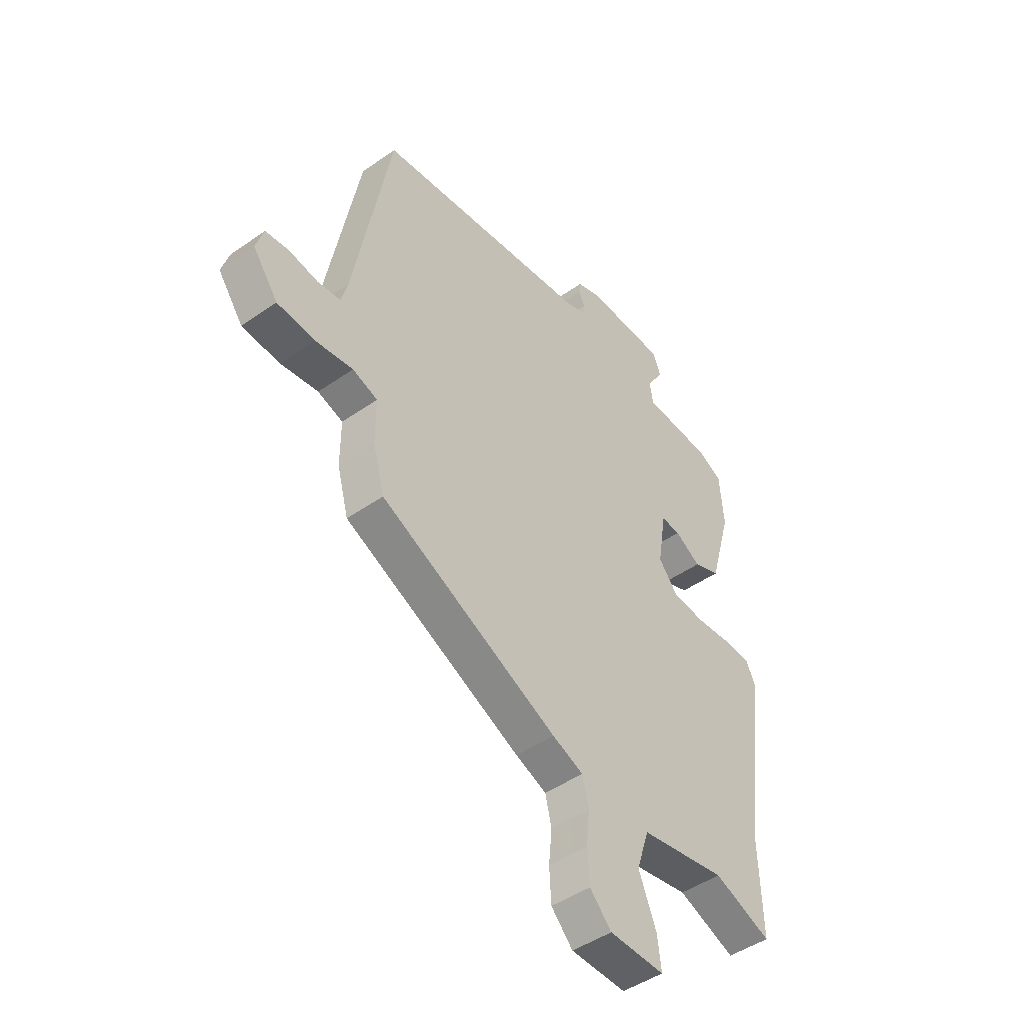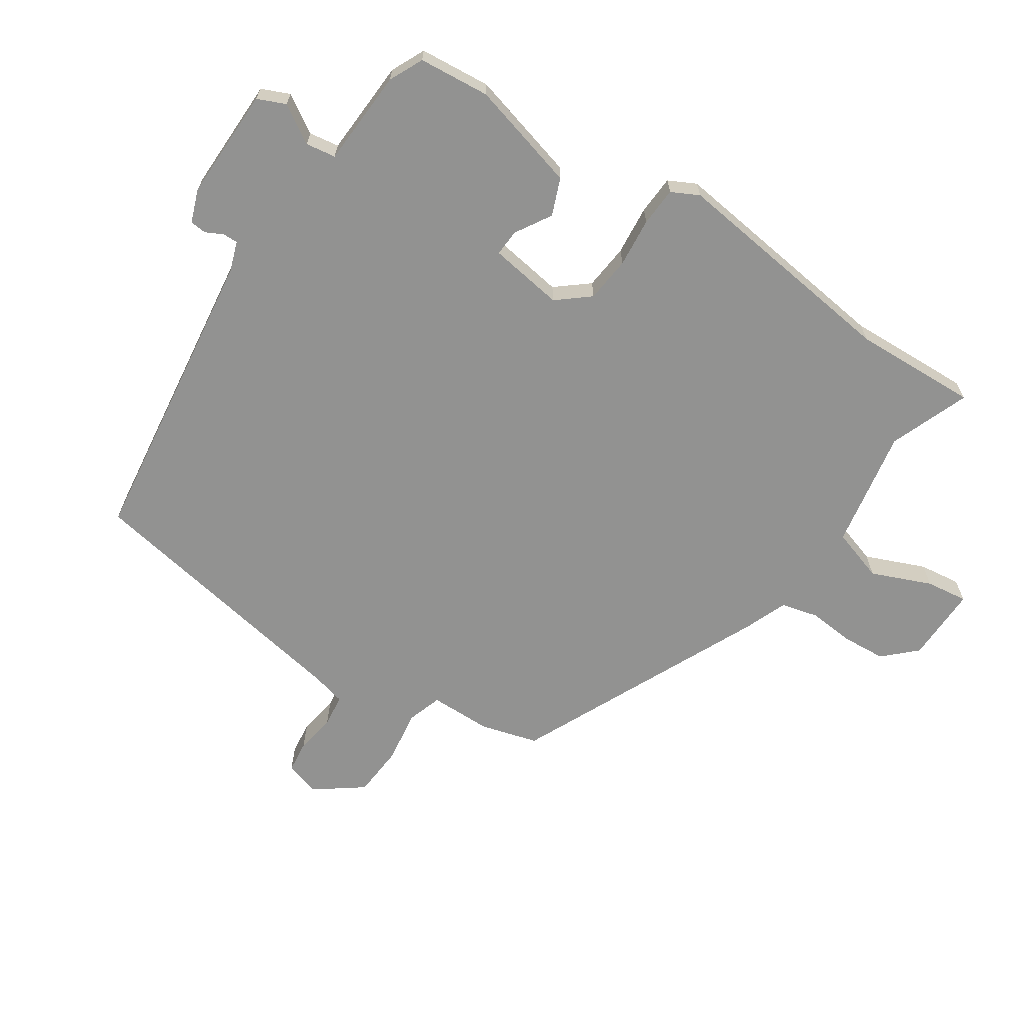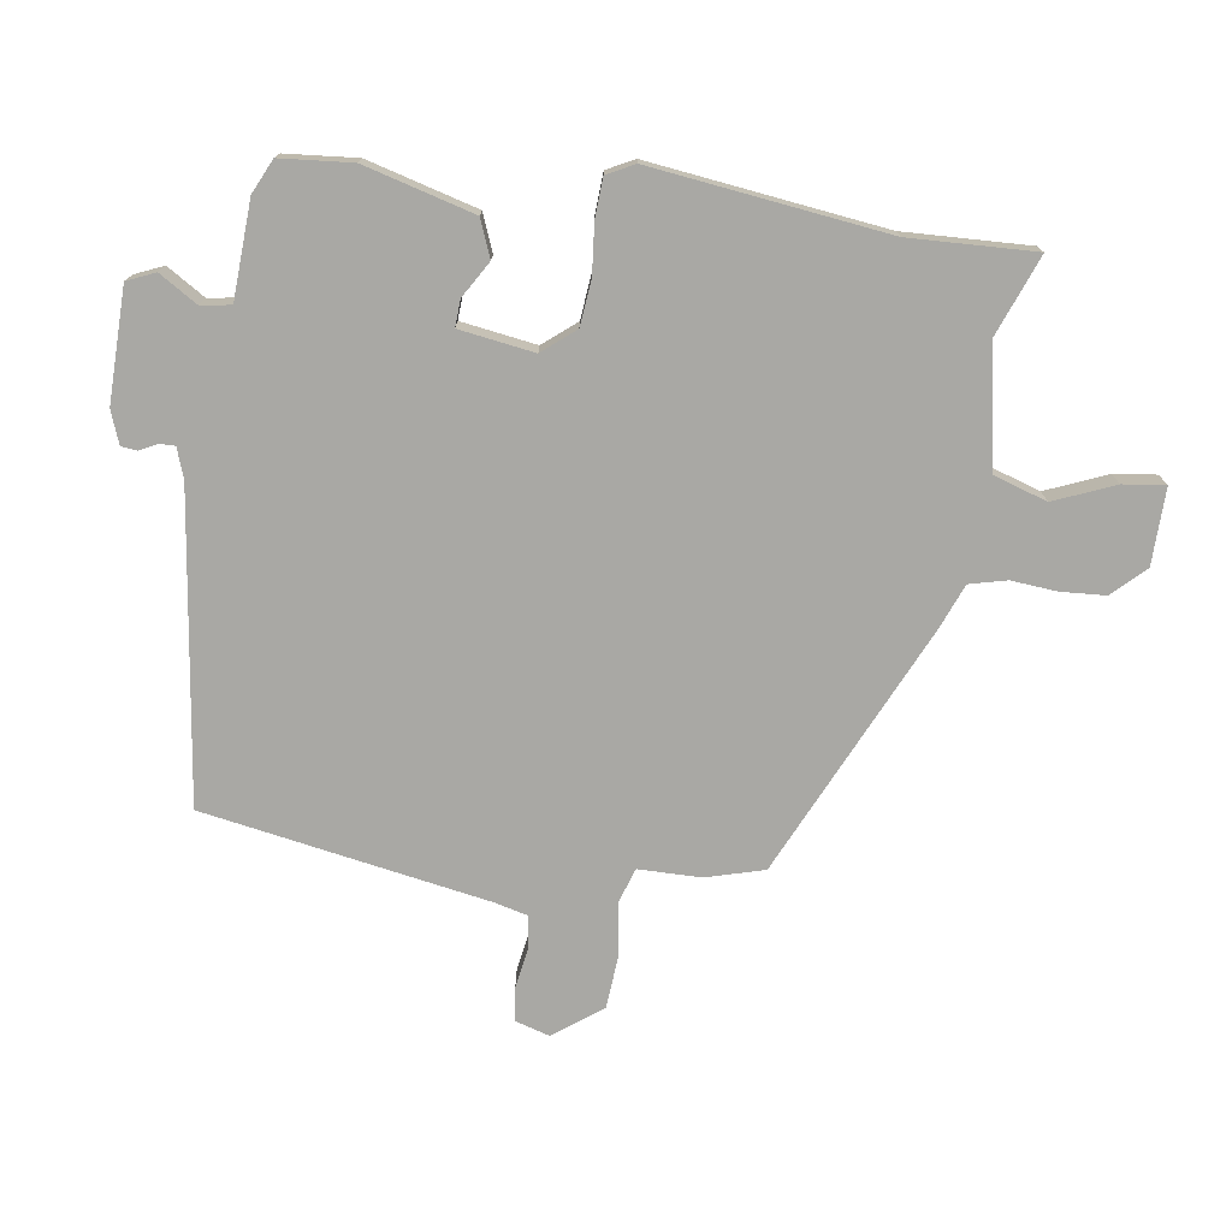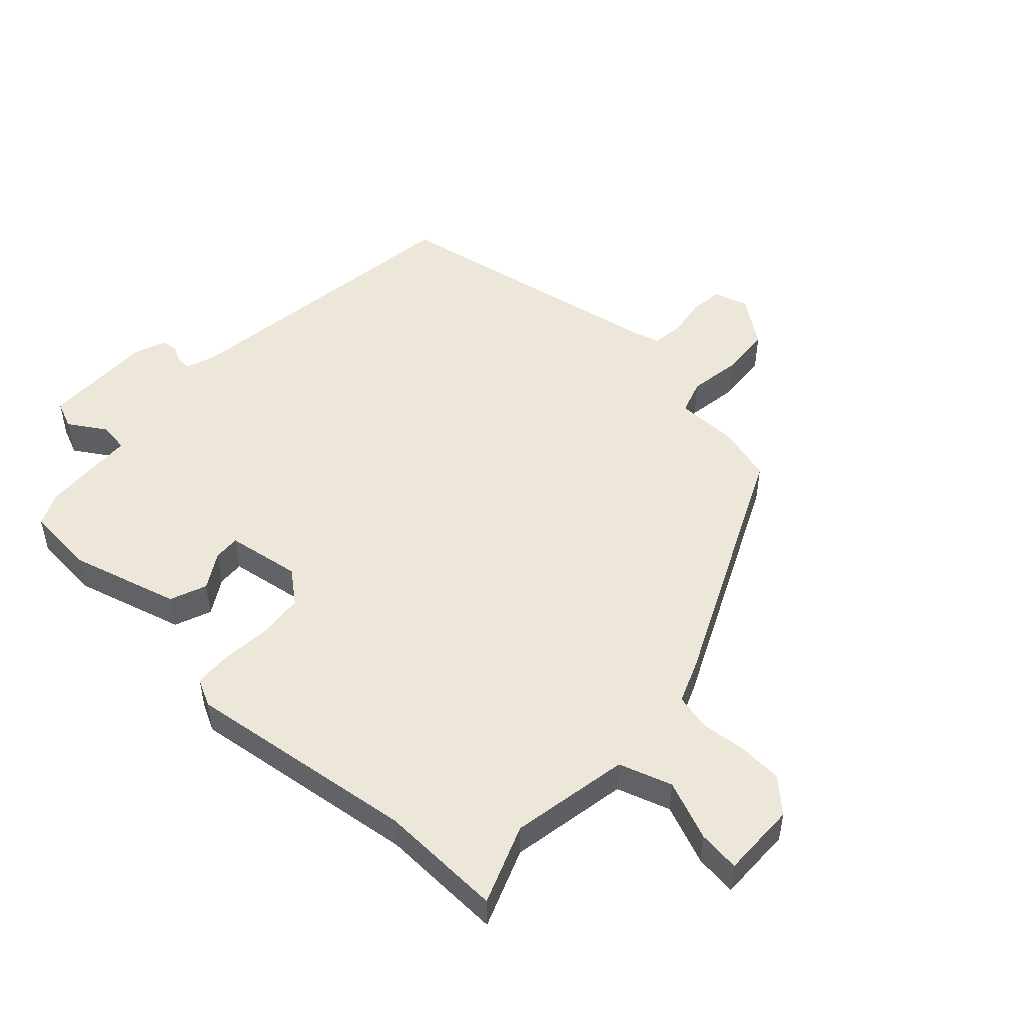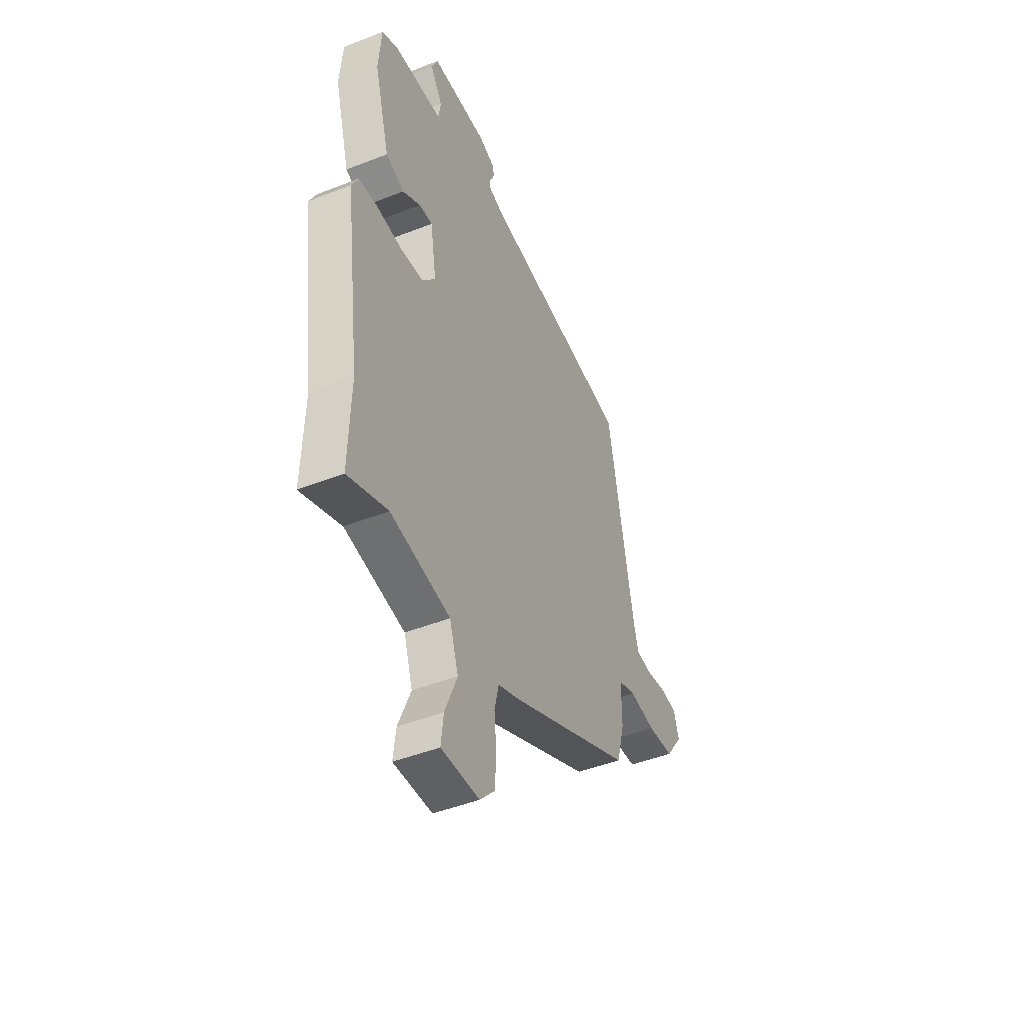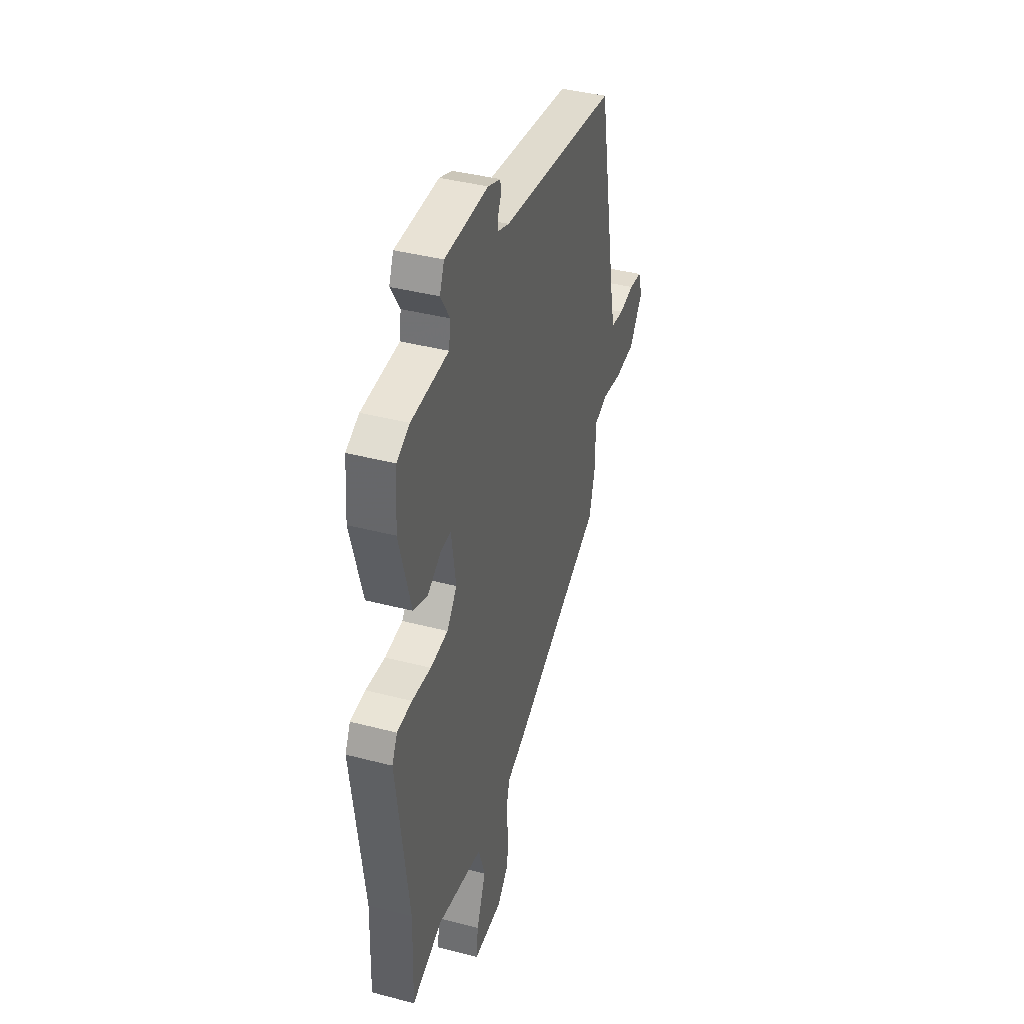
<metadata>
{"format":"obj","ext":"obj","renderer":"f3d","projection":"perspective","resolution":1024,"background":"white","views":[{"elev":-46.4,"azim":-51.3,"up":"+Z"},{"elev":-66.2,"azim":56.9,"up":"+Y"},{"elev":-74.9,"azim":82.2,"up":"+Y"},{"elev":49.6,"azim":133.1,"up":"+Y"},{"elev":-46.0,"azim":114.3,"up":"+Z"},{"elev":39.6,"azim":108.0,"up":"+Z"}]}
</metadata>
<code>
v 0.497 0.07 -0.396
v 0.503 0.07 -0.595
v 0.376 0.07 -0.545
v 0.185 0.07 -0.578
v 0.157 0.07 -0.663
v 0.196 0.07 -0.759
v 0.204 0.07 -0.826
v 0.082 0.07 -0.823
v 0.034 0.07 -0.772
v 0.03 0.07 -0.701
v 0.037 0.07 -0.628
v 0.023 0.07 -0.569
v -0.046 0.07 -0.541
v -0.443 0.07 -0.353
v -0.468 0.07 -0.261
v -0.468 0.07 -0.162
v -0.524 0.07 -0.143
v -0.608 0.07 -0.155
v -0.692 0.07 -0.148
v -0.748 0.07 -0.071
v -0.731 0.07 -0.016
v -0.678 0.07 -0.01
v -0.614 0.07 -0.021
v -0.562 0.07 -0.015
v -0.548 0.07 0.039
v -0.465 0.07 0.489
v 0.023 0.07 0.549
v 0.07 0.07 0.565
v 0.07 0.07 0.589
v 0.056 0.07 0.617
v 0.059 0.07 0.643
v 0.111 0.07 0.662
v 0.291 0.07 0.658
v 0.31 0.07 0.613
v 0.272 0.07 0.553
v 0.279 0.07 0.505
v 0.433 0.07 0.496
v 0.487 0.07 0.47
v 0.496 0.07 0.356
v 0.447 0.07 0.182
v 0.388 0.07 0.159
v 0.331 0.07 0.194
v 0.288 0.07 0.197
v 0.269 0.07 0.078
v 0.311 0.07 0.026
v 0.384 0.07 0.018
v 0.463 0.07 0.025
v 0.525 0.07 0.021
v 0.547 0.07 -0.023
v 0.497 0 -0.396
v 0.503 0 -0.595
v 0.376 0 -0.545
v 0.185 0 -0.578
v 0.157 0 -0.663
v 0.196 0 -0.759
v 0.204 0 -0.826
v 0.082 0 -0.823
v 0.034 0 -0.772
v 0.03 0 -0.701
v 0.037 0 -0.628
v 0.023 0 -0.569
v -0.046 0 -0.541
v -0.443 0 -0.353
v -0.468 0 -0.261
v -0.468 0 -0.162
v -0.524 0 -0.143
v -0.608 0 -0.155
v -0.692 0 -0.148
v -0.748 0 -0.071
v -0.731 0 -0.016
v -0.678 0 -0.01
v -0.614 0 -0.021
v -0.562 0 -0.015
v -0.548 0 0.039
v -0.465 0 0.489
v 0.023 0 0.549
v 0.07 0 0.565
v 0.07 0 0.589
v 0.056 0 0.617
v 0.059 0 0.643
v 0.111 0 0.662
v 0.291 0 0.658
v 0.31 0 0.613
v 0.272 0 0.553
v 0.279 0 0.505
v 0.433 0 0.496
v 0.487 0 0.47
v 0.496 0 0.356
v 0.447 0 0.182
v 0.388 0 0.159
v 0.331 0 0.194
v 0.288 0 0.197
v 0.269 0 0.078
v 0.311 0 0.026
v 0.384 0 0.018
v 0.463 0 0.025
v 0.525 0 0.021
v 0.547 0 -0.023
f 48 49 1
f 47 48 1
f 46 47 1
f 1 2 3
f 46 1 3
f 45 46 3
f 44 45 3 4
f 40 41 42
f 39 40 42
f 38 39 42
f 37 38 42
f 36 37 42
f 36 42 43
f 35 36 43 44
f 33 34 35
f 32 33 35
f 31 32 35
f 30 31 35
f 29 30 35
f 44 4 5
f 35 44 5
f 29 35 5
f 28 29 5
f 25 26 27
f 27 28 5
f 25 27 5
f 24 25 5
f 21 22 23
f 20 21 23
f 19 20 23
f 18 19 23
f 17 18 23
f 16 17 23 24
f 14 15 16
f 13 14 16
f 12 13 16
f 9 10 11
f 8 9 11
f 7 8 11
f 6 7 11
f 5 6 11
f 5 11 12
f 5 12 16 24
f 50 98 97
f 50 97 96
f 50 96 95
f 52 51 50
f 52 50 95
f 52 95 94
f 53 52 94 93
f 91 90 89
f 91 89 88
f 91 88 87
f 91 87 86
f 91 86 85
f 92 91 85
f 93 92 85 84
f 84 83 82
f 84 82 81
f 84 81 80
f 84 80 79
f 84 79 78
f 54 53 93
f 54 93 84
f 54 84 78
f 54 78 77
f 76 75 74
f 54 77 76
f 54 76 74
f 54 74 73
f 72 71 70
f 72 70 69
f 72 69 68
f 72 68 67
f 72 67 66
f 73 72 66 65
f 65 64 63
f 65 63 62
f 65 62 61
f 60 59 58
f 60 58 57
f 60 57 56
f 60 56 55
f 60 55 54
f 61 60 54
f 73 65 61 54
f 1 50 51 2
f 2 51 52 3
f 3 52 53 4
f 4 53 54 5
f 5 54 55 6
f 6 55 56 7
f 7 56 57 8
f 8 57 58 9
f 9 58 59 10
f 10 59 60 11
f 11 60 61 12
f 12 61 62 13
f 13 62 63 14
f 14 63 64 15
f 15 64 65 16
f 16 65 66 17
f 17 66 67 18
f 18 67 68 19
f 19 68 69 20
f 20 69 70 21
f 21 70 71 22
f 22 71 72 23
f 23 72 73 24
f 24 73 74 25
f 25 74 75 26
f 26 75 76 27
f 27 76 77 28
f 28 77 78 29
f 29 78 79 30
f 30 79 80 31
f 31 80 81 32
f 32 81 82 33
f 33 82 83 34
f 34 83 84 35
f 35 84 85 36
f 36 85 86 37
f 37 86 87 38
f 38 87 88 39
f 39 88 89 40
f 40 89 90 41
f 41 90 91 42
f 42 91 92 43
f 43 92 93 44
f 44 93 94 45
f 45 94 95 46
f 46 95 96 47
f 47 96 97 48
f 48 97 98 49
f 49 98 50 1

</code>
